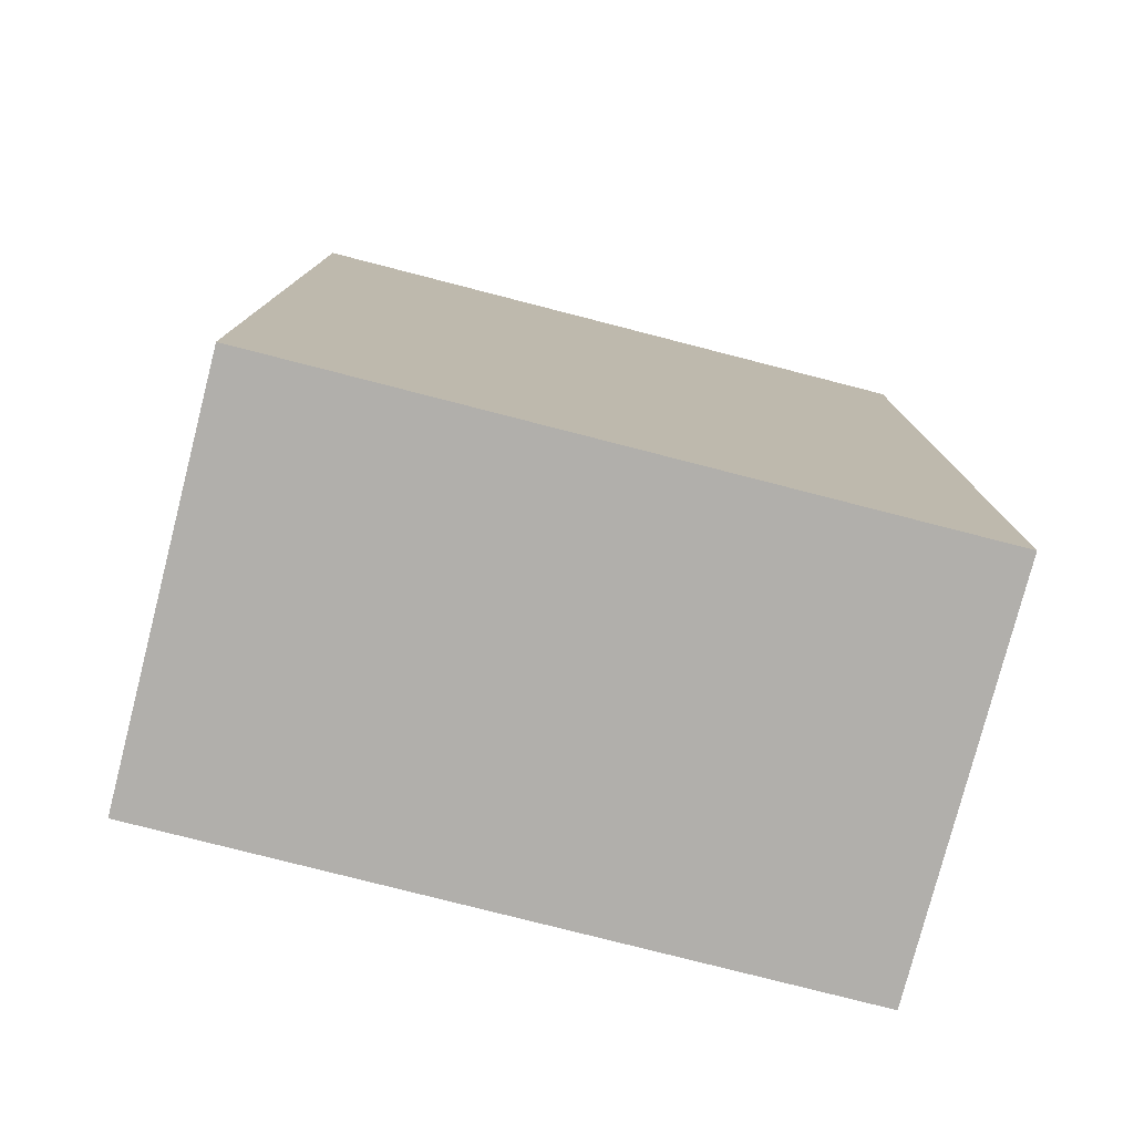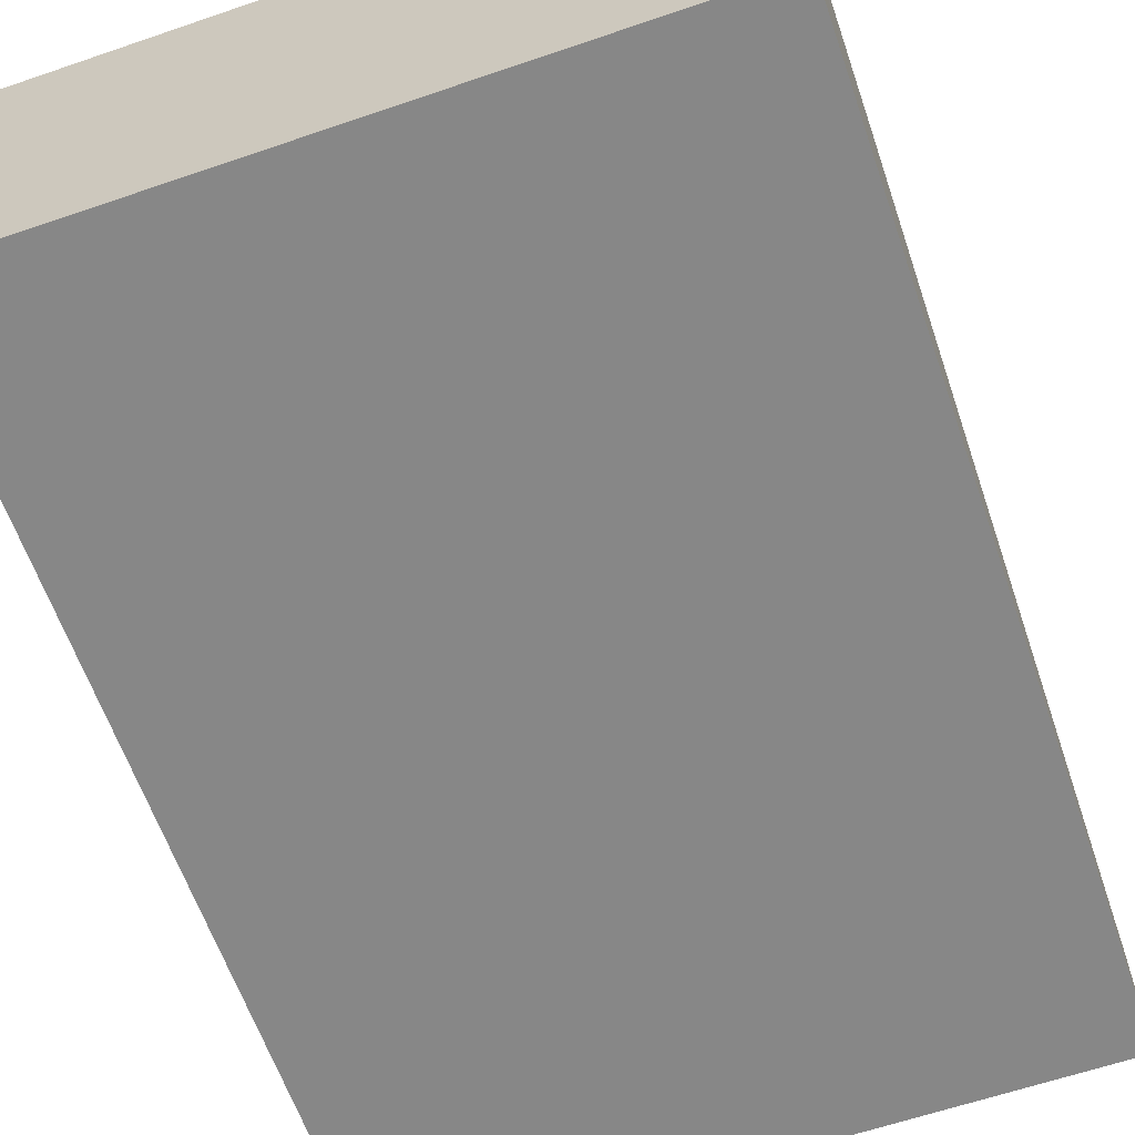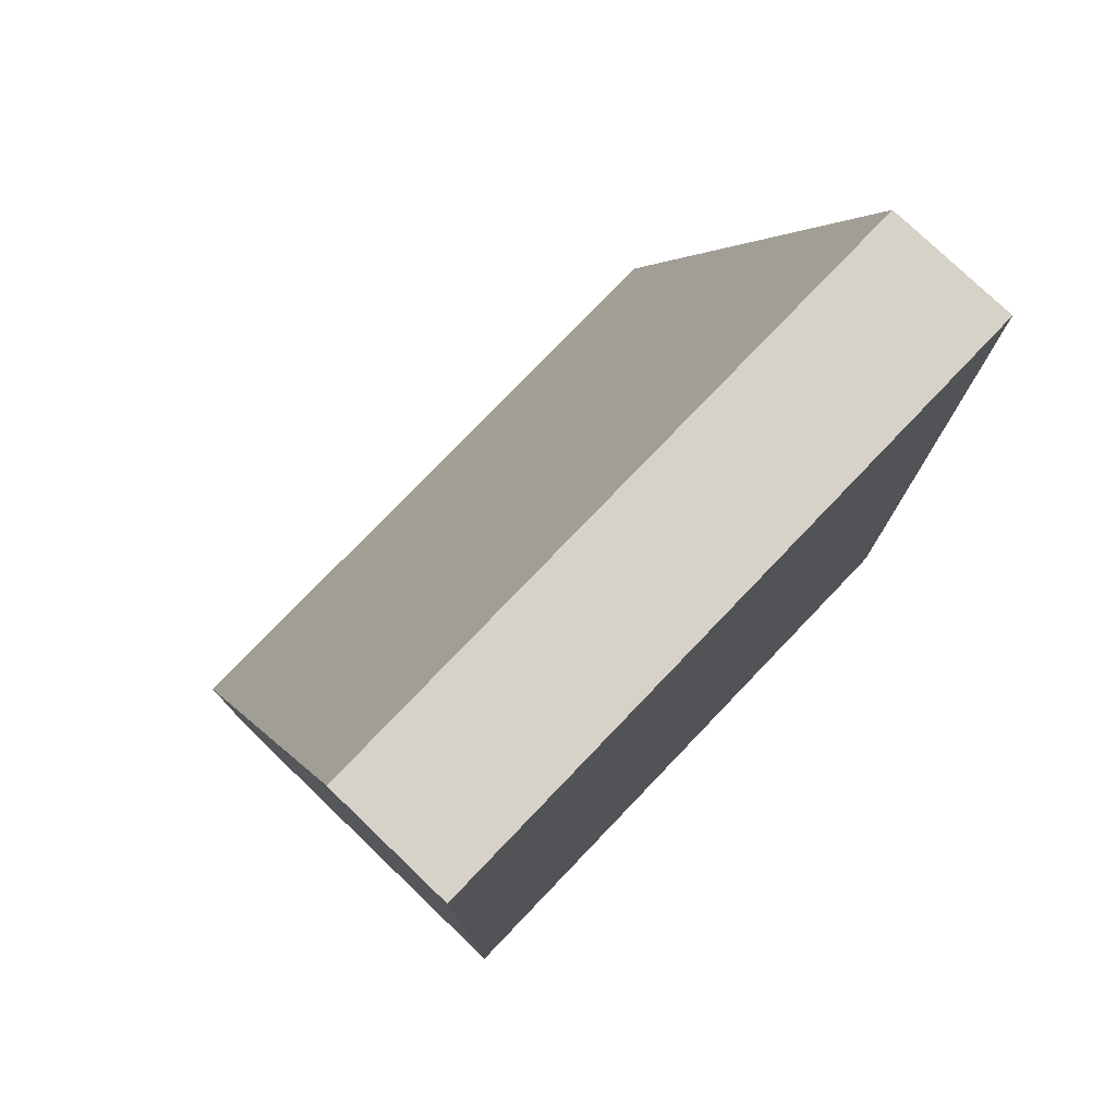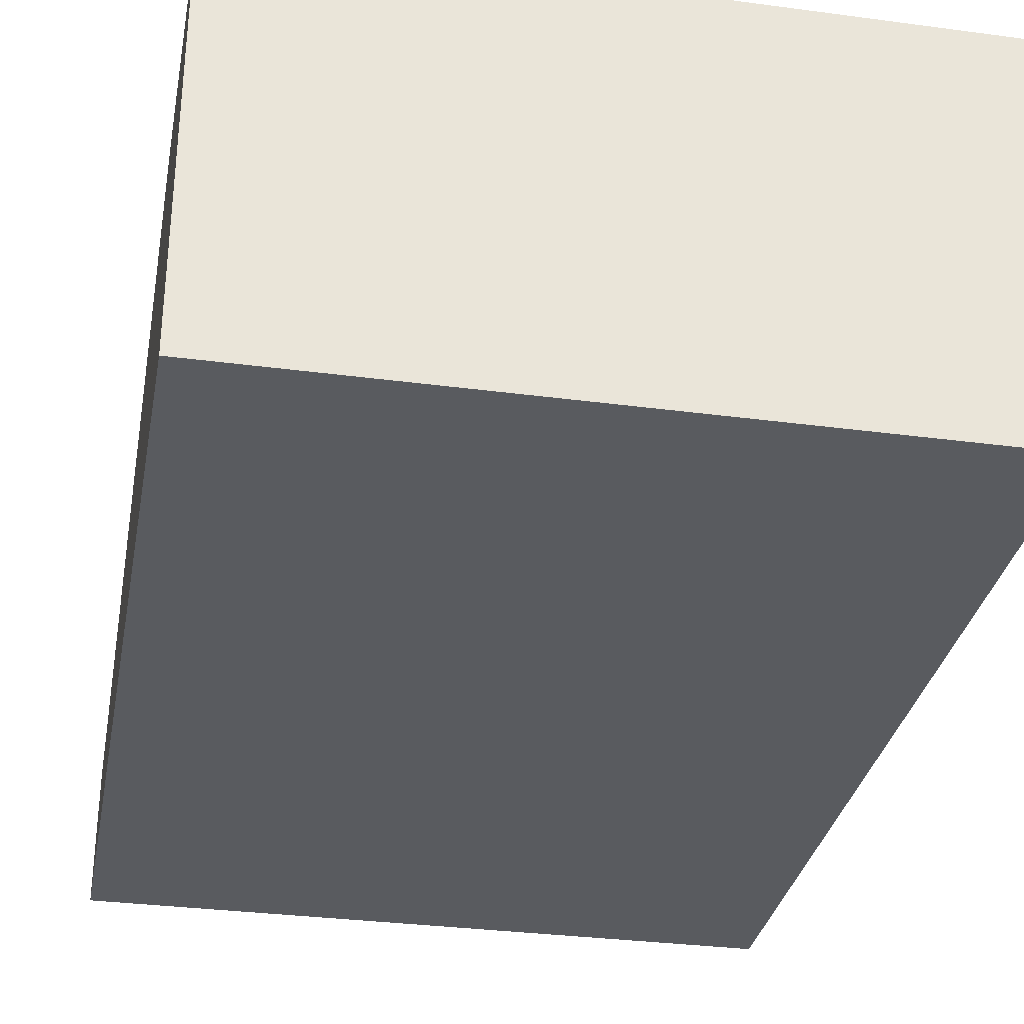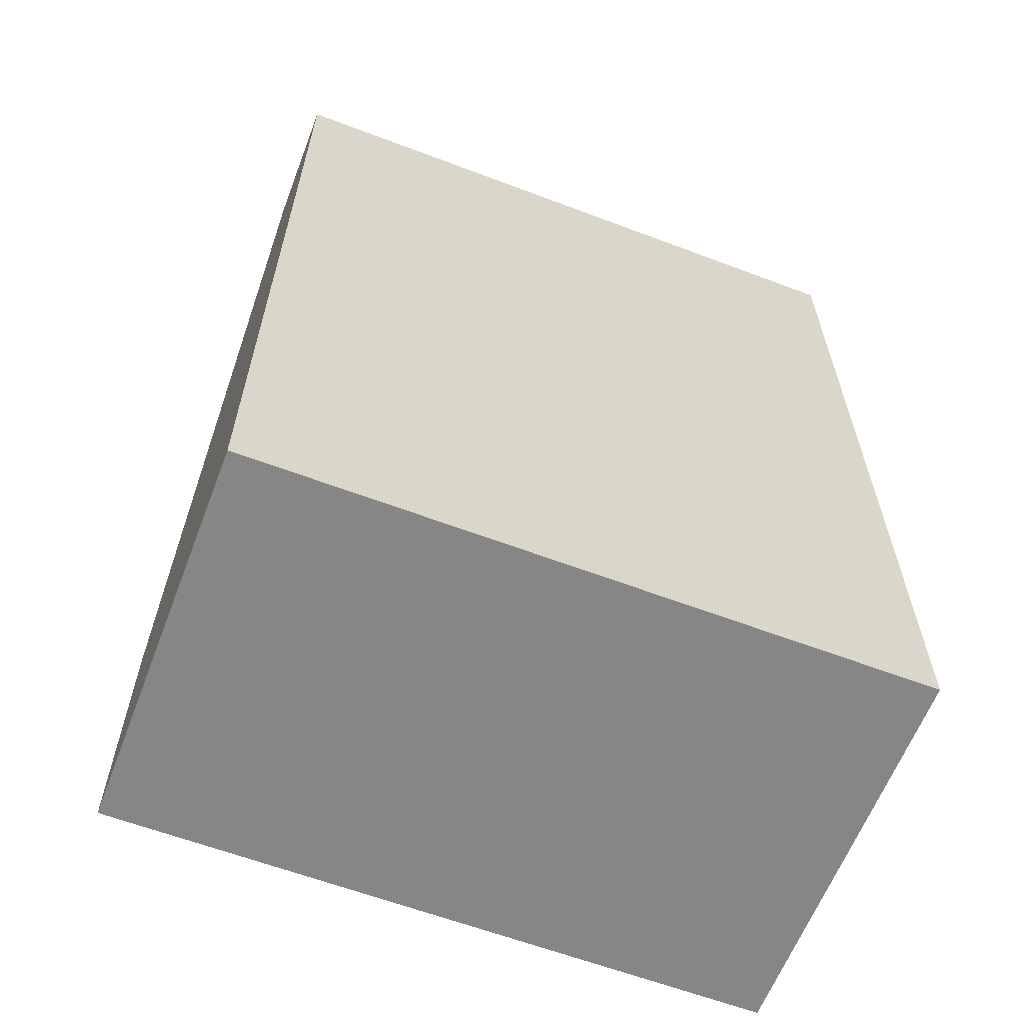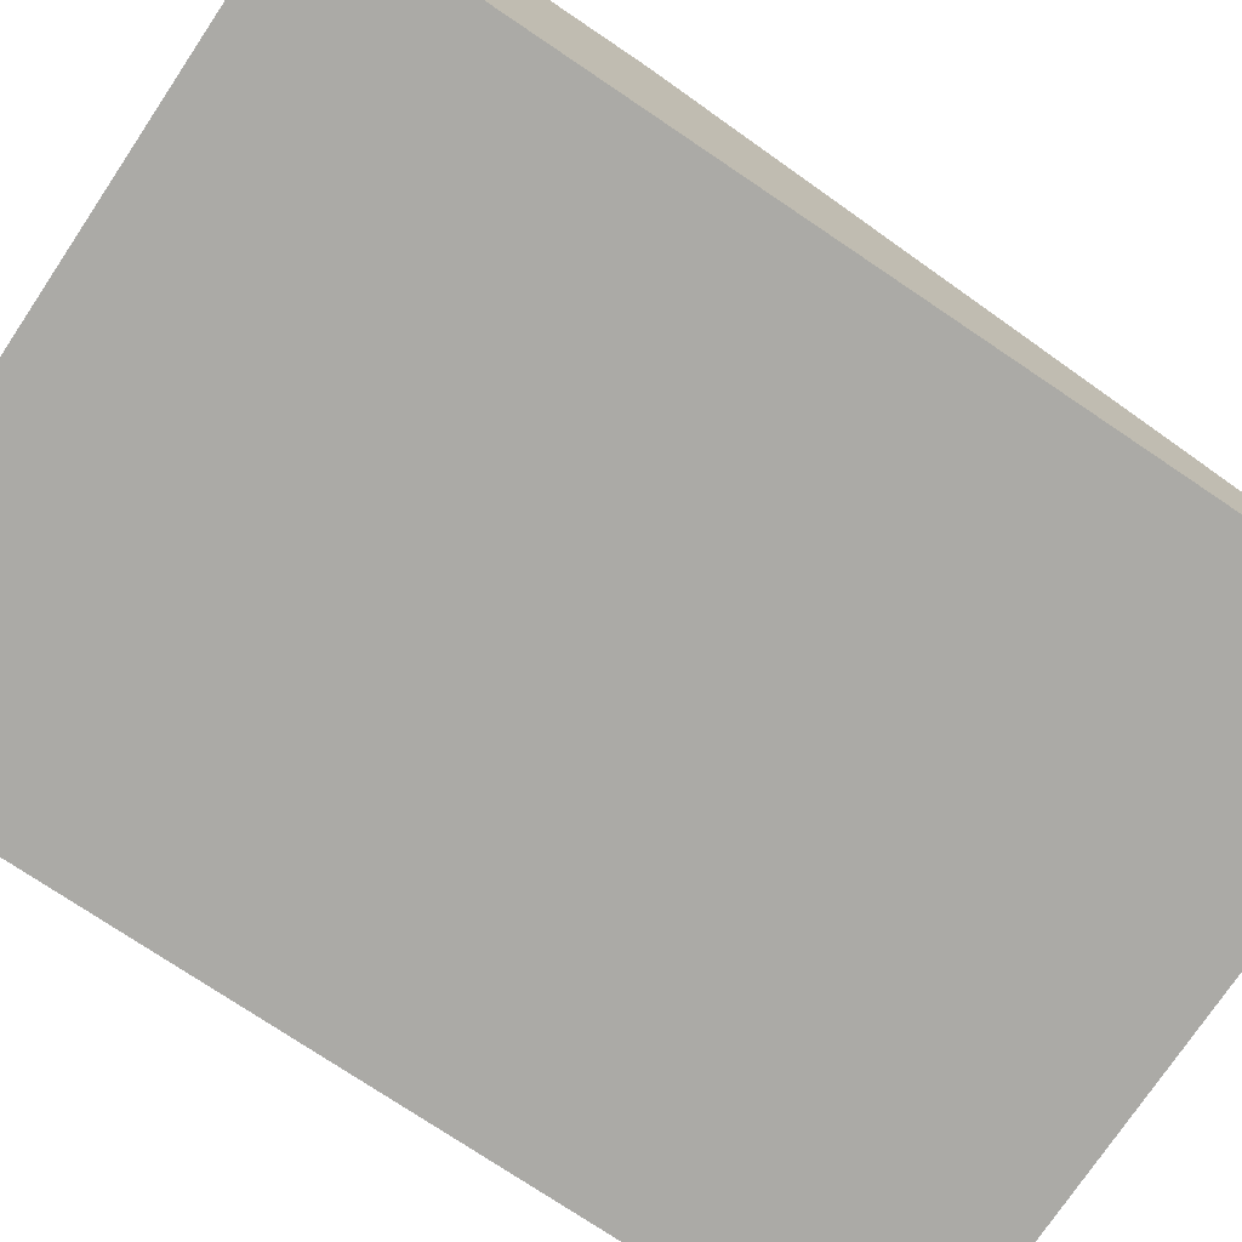
<metadata>
{"format":"obj","ext":"obj","renderer":"f3d","projection":"perspective","resolution":1024,"background":"white","views":[{"elev":-78.2,"azim":-14.4,"up":"+Z"},{"elev":-62.5,"azim":-160.9,"up":"+Y"},{"elev":77.6,"azim":-46.2,"up":"+Z"},{"elev":-32.1,"azim":169.4,"up":"+Y"},{"elev":-62.1,"azim":-21.0,"up":"+Z"},{"elev":-75.8,"azim":-123.9,"up":"+Y"}]}
</metadata>
<code>
g pb_Mesh-11544
v -0 0 0
v -5 0 0
v -0 1 0
v -5 1 0
v -5 0 0
v -5 0 -5
v -5 1 0
v -5 3 -5
v -5 0 -7.007
v -0 0 -7.007
v -5 3 -7.007
v -0 3 -7.007
v -0 0 -5
v -0 0 0
v -0 3 -5
v -0 1 0
v -0 1 0
v -5 1 0
v -0 3 -5
v -5 3 -5
v -0 0 -5
v -5 0 -5
v -0 0 0
v -5 0 0
v -5 0 -7.007
v -0 0 -7.007
v -5 3 -7.007
v -5 0 -7.007
v -0 0 -7.007
v -0 3 -7.007
v -0 3 -5
v -5 3 -5
v -0 3 -7.007
v -5 3 -7.007
g pb_Mesh-11544_0
f 3 2 1
f 3 4 2
f 7 6 5
f 7 8 6
f 11 10 9
f 11 12 10
f 15 14 13
f 15 16 14
f 19 18 17
f 19 20 18
f 23 22 21
f 23 24 22
f 25 21 22
f 25 26 21
f 27 6 8
f 27 28 6
f 29 15 13
f 29 30 15
f 33 32 31
f 33 34 32

</code>
